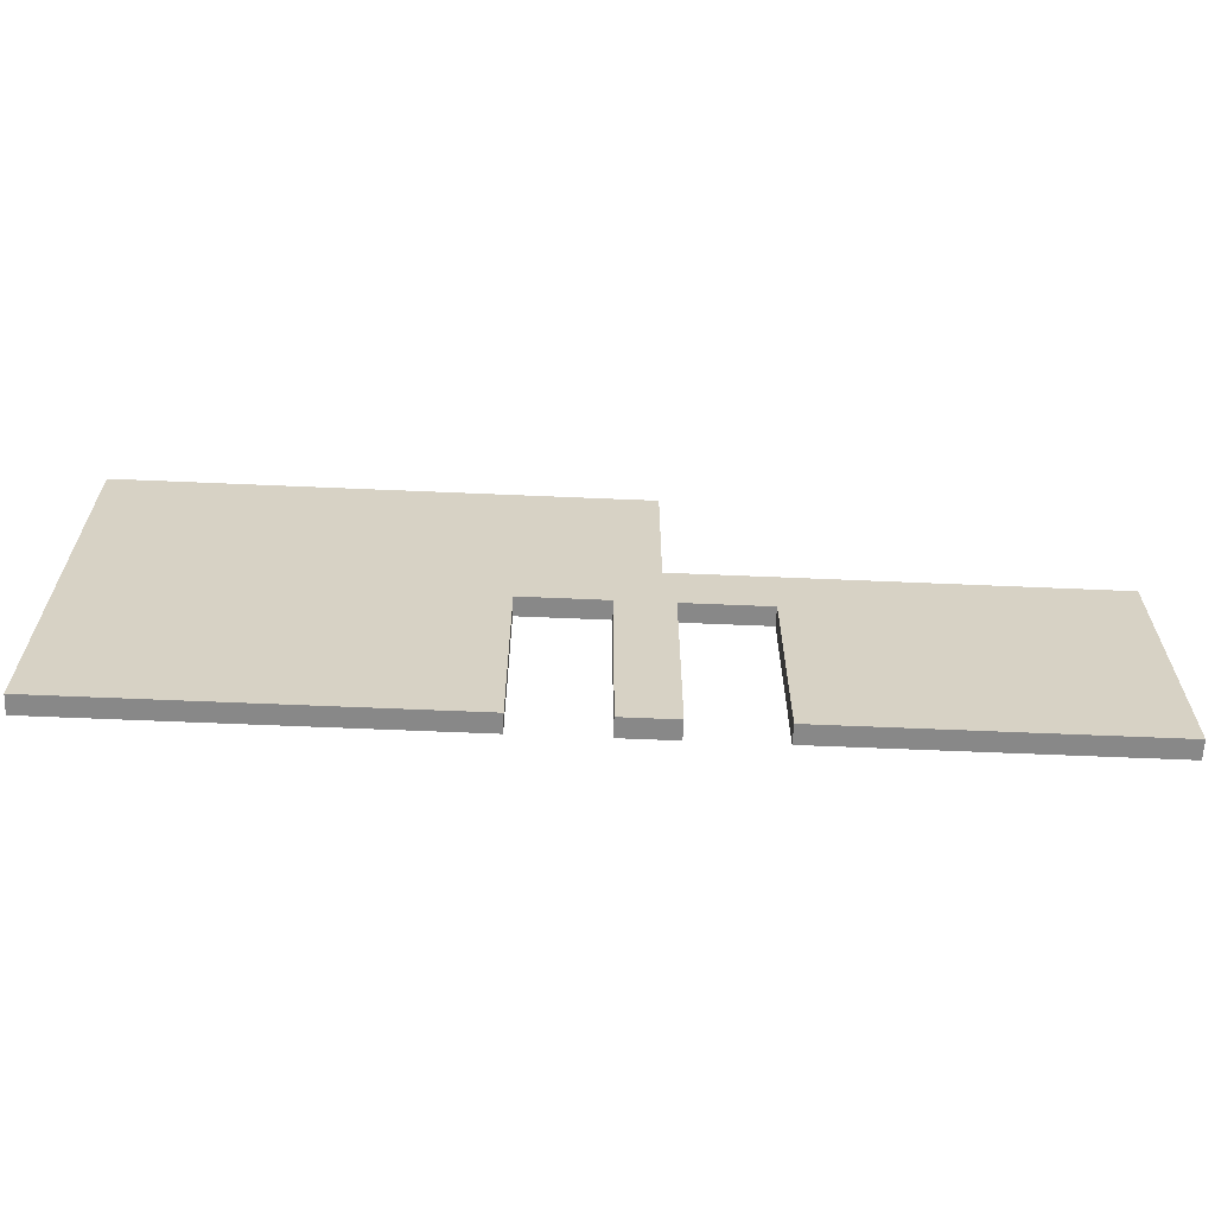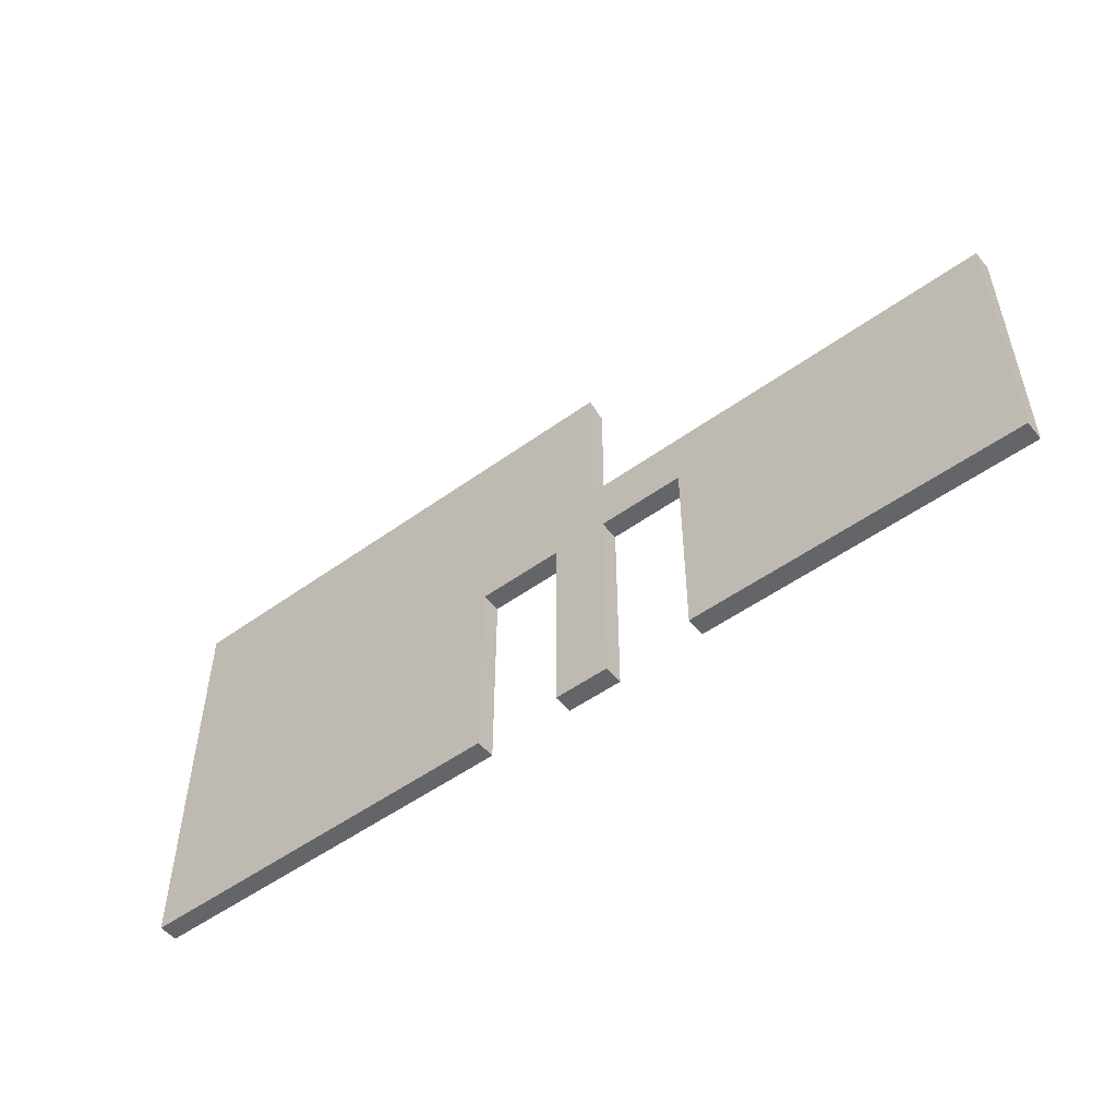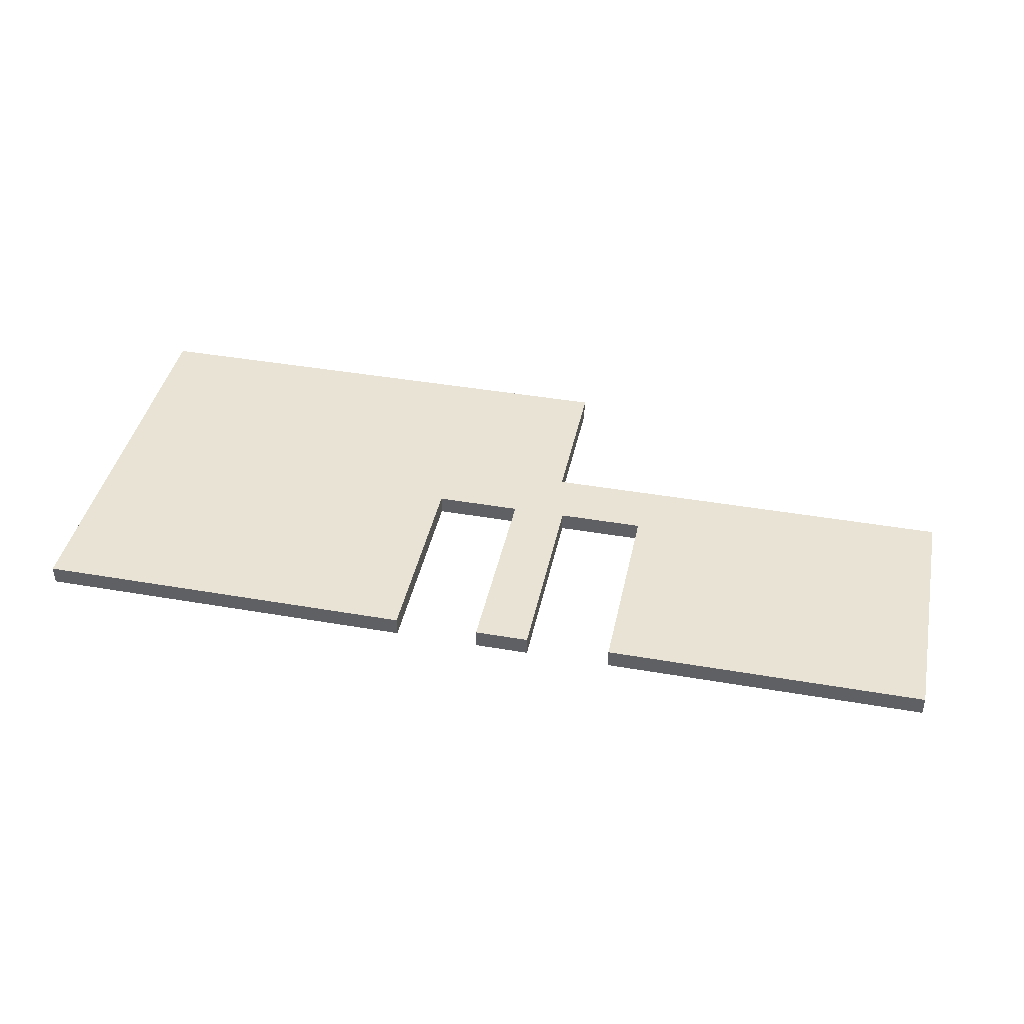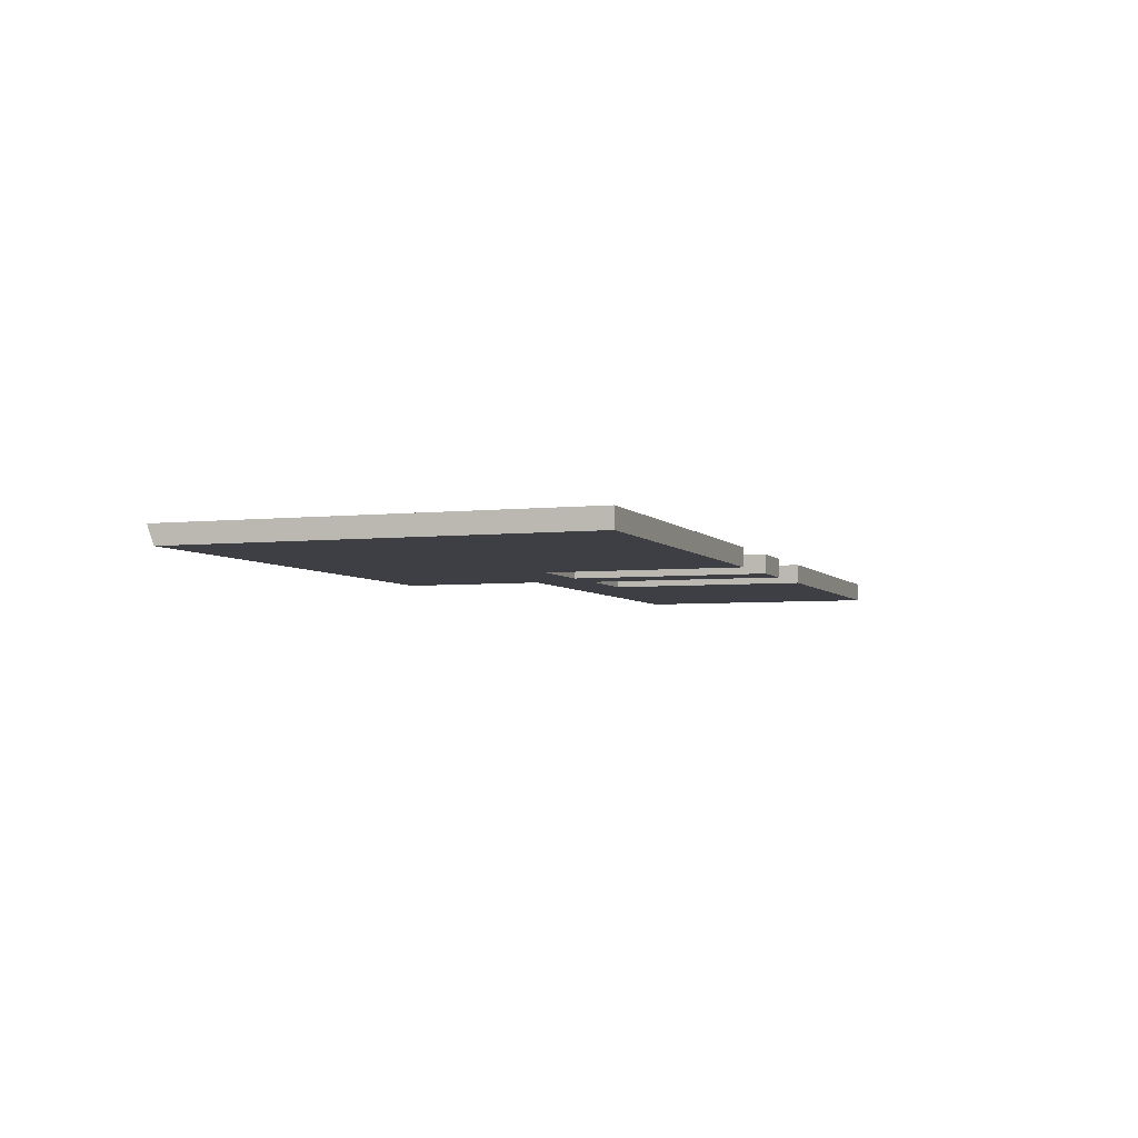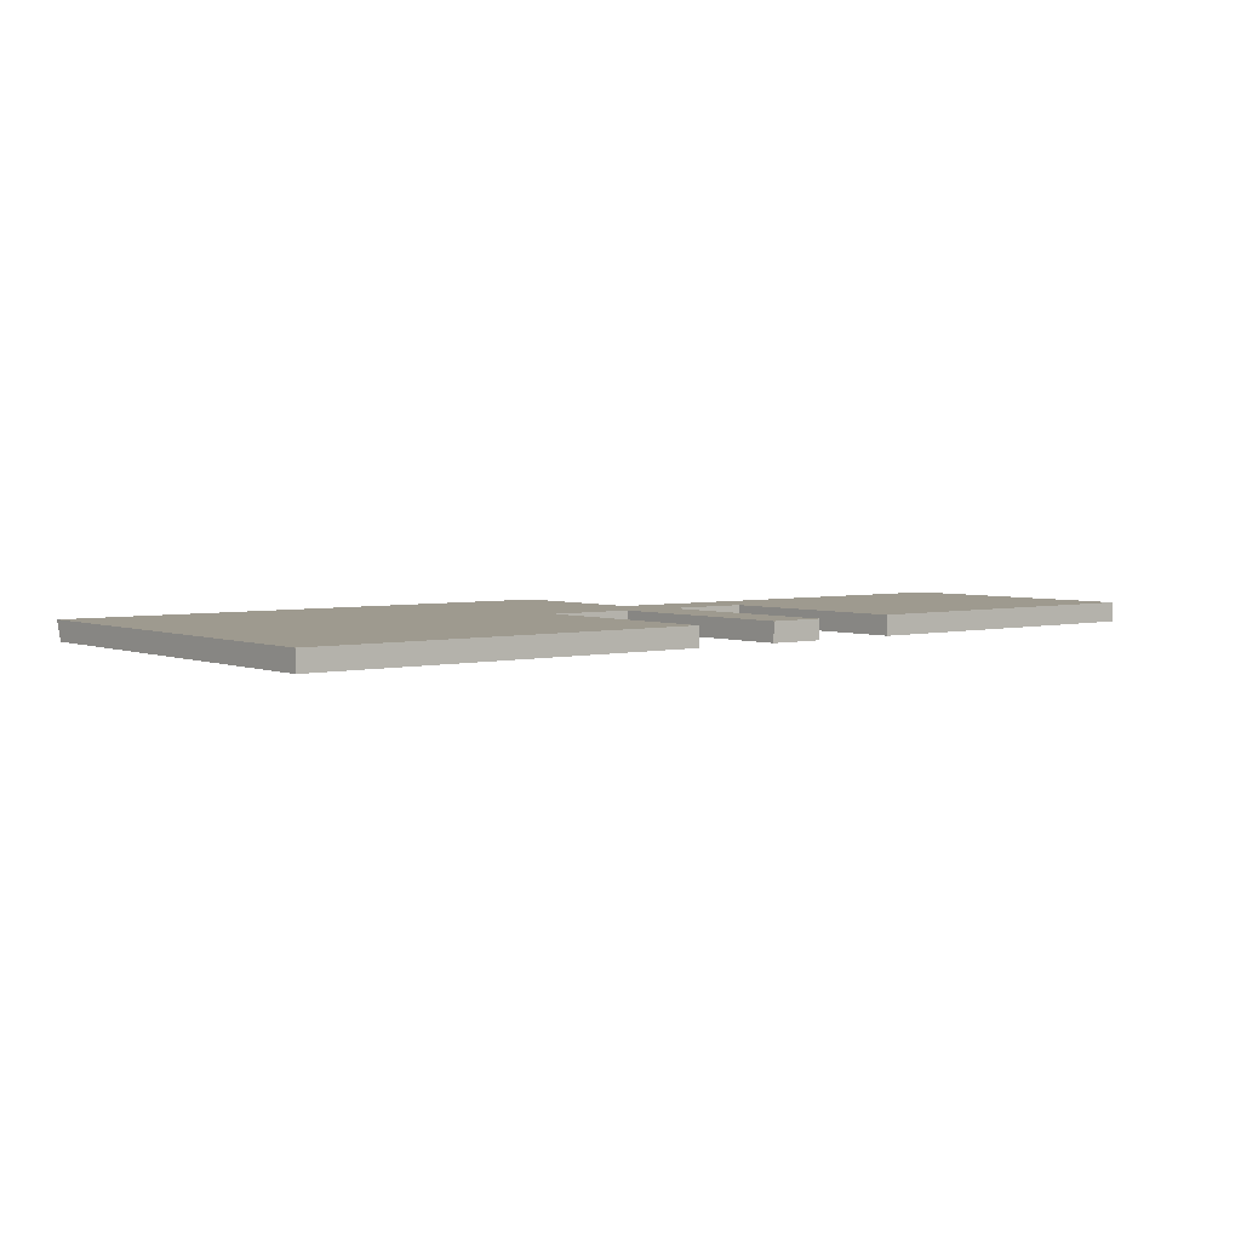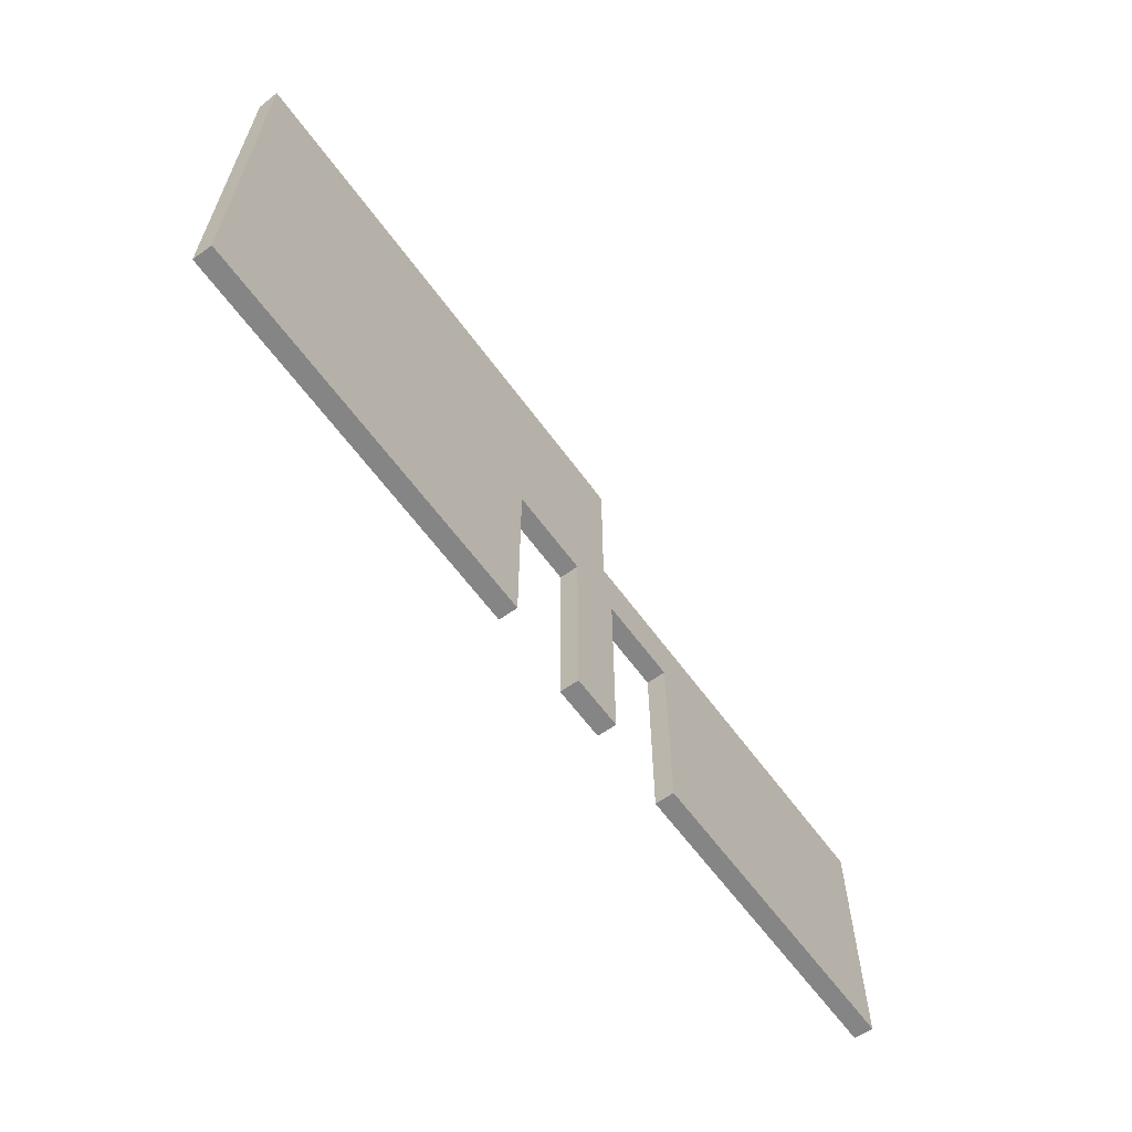
<metadata>
{"format":"obj","ext":"obj","renderer":"f3d","projection":"perspective","resolution":1024,"background":"white","views":[{"elev":-62.9,"azim":-2.5,"up":"+Y"},{"elev":-51.6,"azim":38.1,"up":"+Y"},{"elev":41.3,"azim":11.9,"up":"+Z"},{"elev":-4.4,"azim":-70.2,"up":"+Z"},{"elev":3.7,"azim":-38.9,"up":"+Z"},{"elev":-61.7,"azim":-54.1,"up":"+Y"}]}
</metadata>
<code>
o 135208
v 2.634 11.7 8.271
v 3.204 11.7 8.271
v 3.204 13.8 8.271
v 4.104 13.8 8.271
v 4.104 11.7 8.271
v 4.884 11.7 8.271
v 5.084 11.7 8.271
v 7.284 11.7 8.271
v 7.484 11.7 8.271
v 7.484 14.4 8.271
v 7.284 14.4 8.271
v 5.084 14.4 8.271
v 4.884 14.4 8.271
v 3.084 14.4 8.271
v 3.084 16 8.271
v 2.884 16 8.271
v -2.316 16 8.271
v -2.316 11.7 8.271
v 1.734 11.7 8.271
v 1.734 13.8 8.271
v 2.634 13.8 8.271
v 3.204 13.8 8.071
v 3.204 11.7 8.071
v 3.084 11.7 8.071
v 2.884 11.7 8.071
v 2.634 11.7 8.071
v 2.634 13.8 8.071
v 1.734 13.8 8.071
v 1.734 11.7 8.071
v -2.316 11.7 8.071
v -2.316 15.92 8.071
v 2.884 15.92 8.071
v 3.084 15.92 8.071
v 3.084 14.4 8.071
v 7.484 14.4 8.071
v 7.484 12.5 8.071
v 7.484 11.7 8.071
v 7.284 11.7 8.071
v 4.104 11.7 8.071
v 4.104 13.8 8.071
f 18 19 20
f 3 1 2
f 21 1 3
f 18 20 17
f 20 16 17
f 20 21 14
f 16 14 15
f 16 20 14
f 21 3 14
f 14 3 4
f 4 5 6
f 8 11 7
f 7 4 6
f 10 8 9
f 4 12 13
f 4 13 14
f 12 4 7
f 7 11 12
f 8 10 11
f 36 37 38
f 36 38 39
f 35 36 40
f 40 36 39
f 22 34 40
f 34 35 40
f 22 23 24
f 25 27 22
f 29 30 28
f 25 26 27
f 34 32 33
f 32 34 28
f 28 31 32
f 31 28 30
f 28 34 27
f 22 27 34
f 22 24 25
f 25 2 1
f 25 1 26
f 24 23 2
f 24 2 25
f 19 18 29
f 30 29 18
f 8 7 38
f 37 9 8
f 39 7 6
f 39 38 7
f 37 8 38
f 6 5 39
f 31 30 18
f 18 17 31
f 10 9 36
f 37 36 9
f 36 35 10
f 11 10 35
f 12 35 34
f 35 12 11
f 13 34 14
f 34 13 12
f 15 14 33
f 34 33 14
f 15 33 16
f 16 33 32
f 32 31 17
f 32 17 16
f 27 26 1
f 1 21 27
f 28 27 20
f 21 20 27
f 29 28 20
f 20 19 29
f 3 2 23
f 23 22 3
f 4 3 40
f 22 40 3
f 5 4 40
f 40 39 5

</code>
